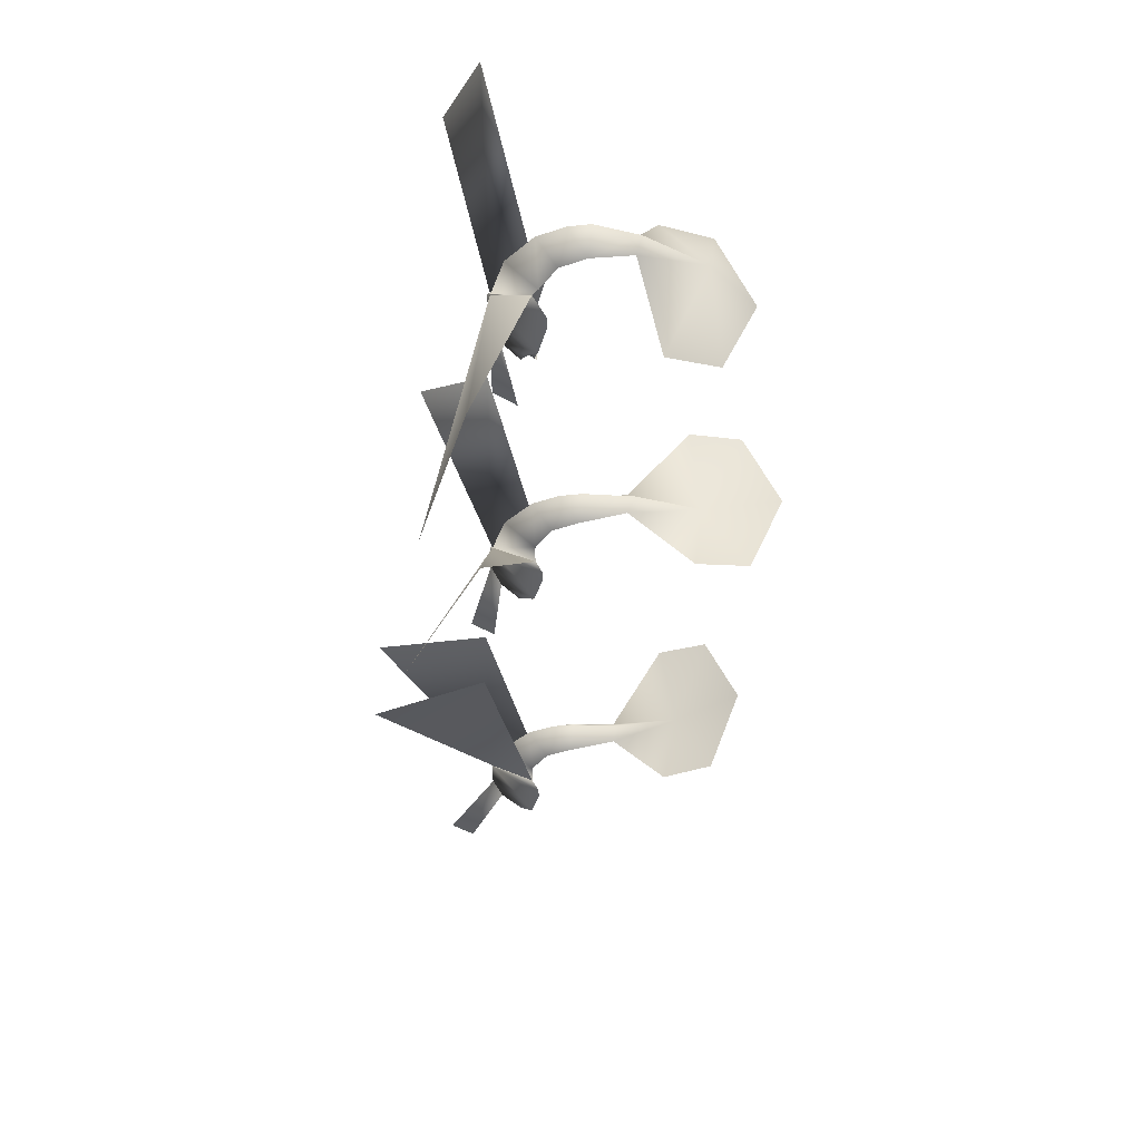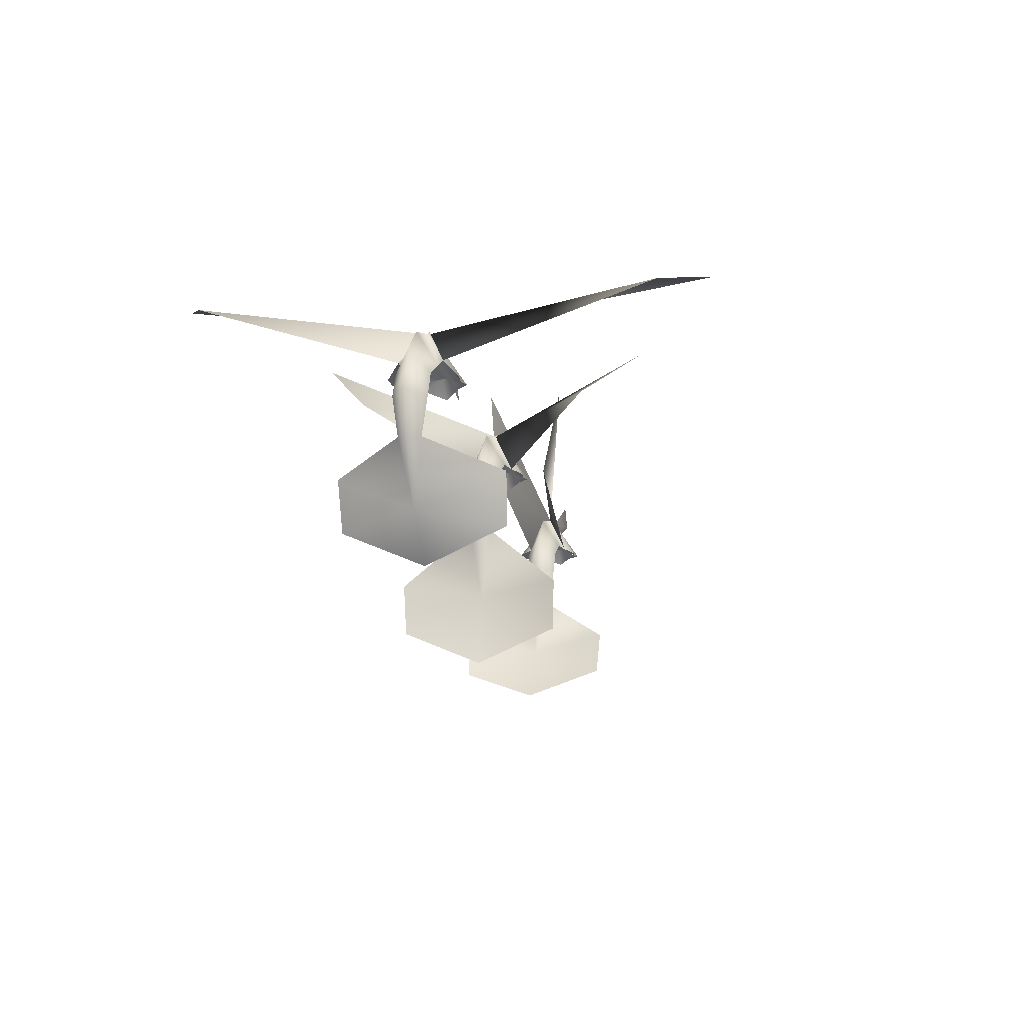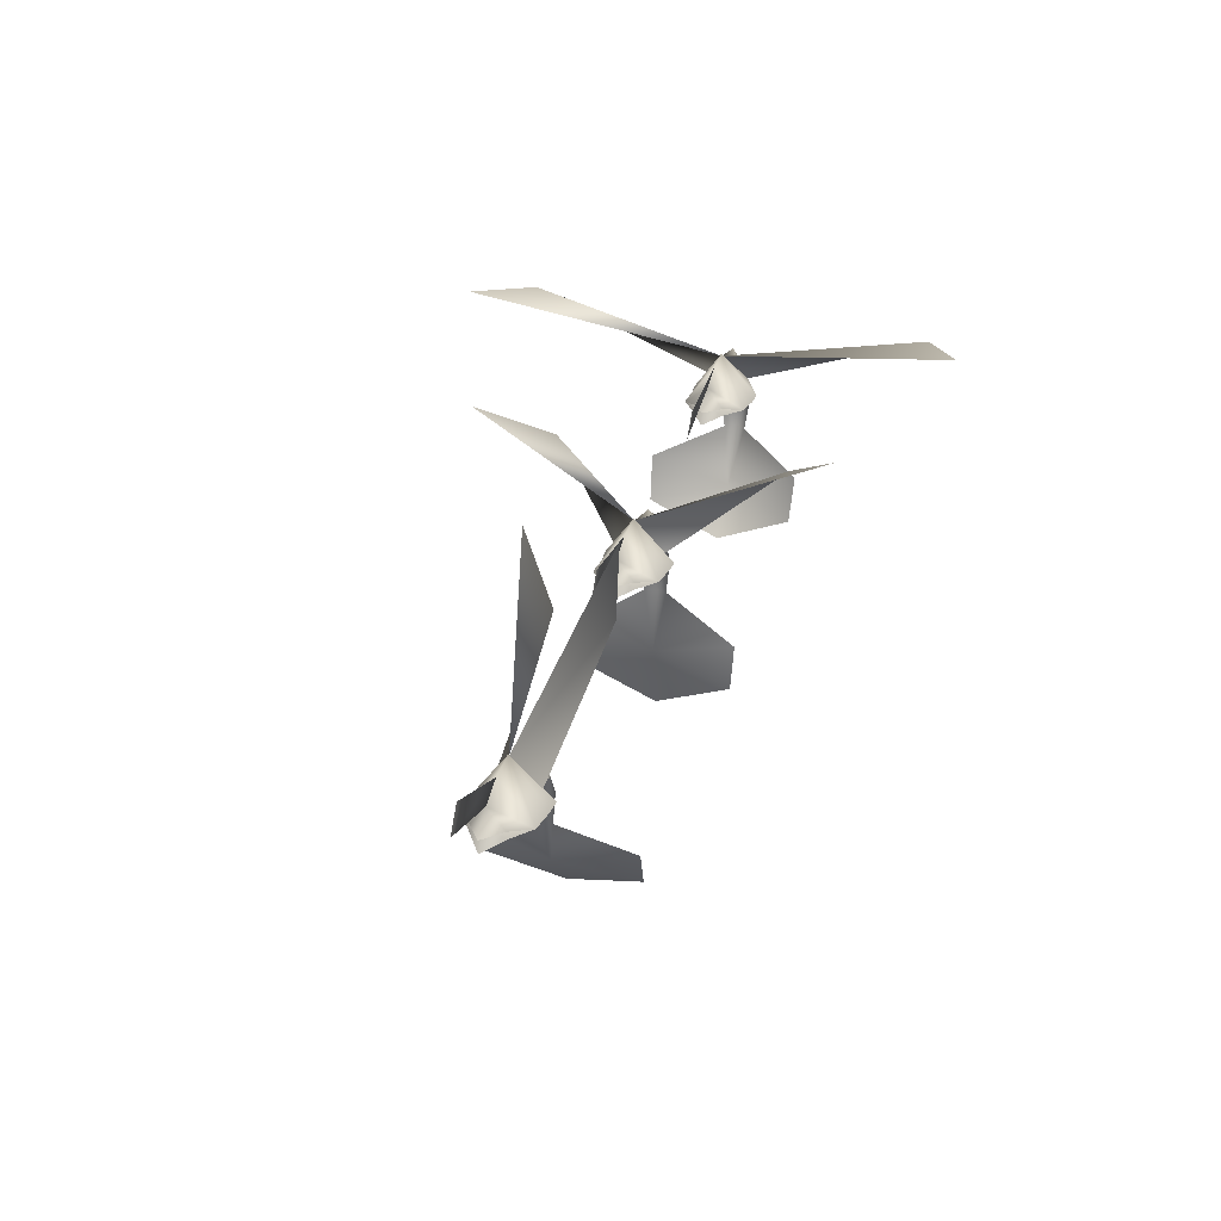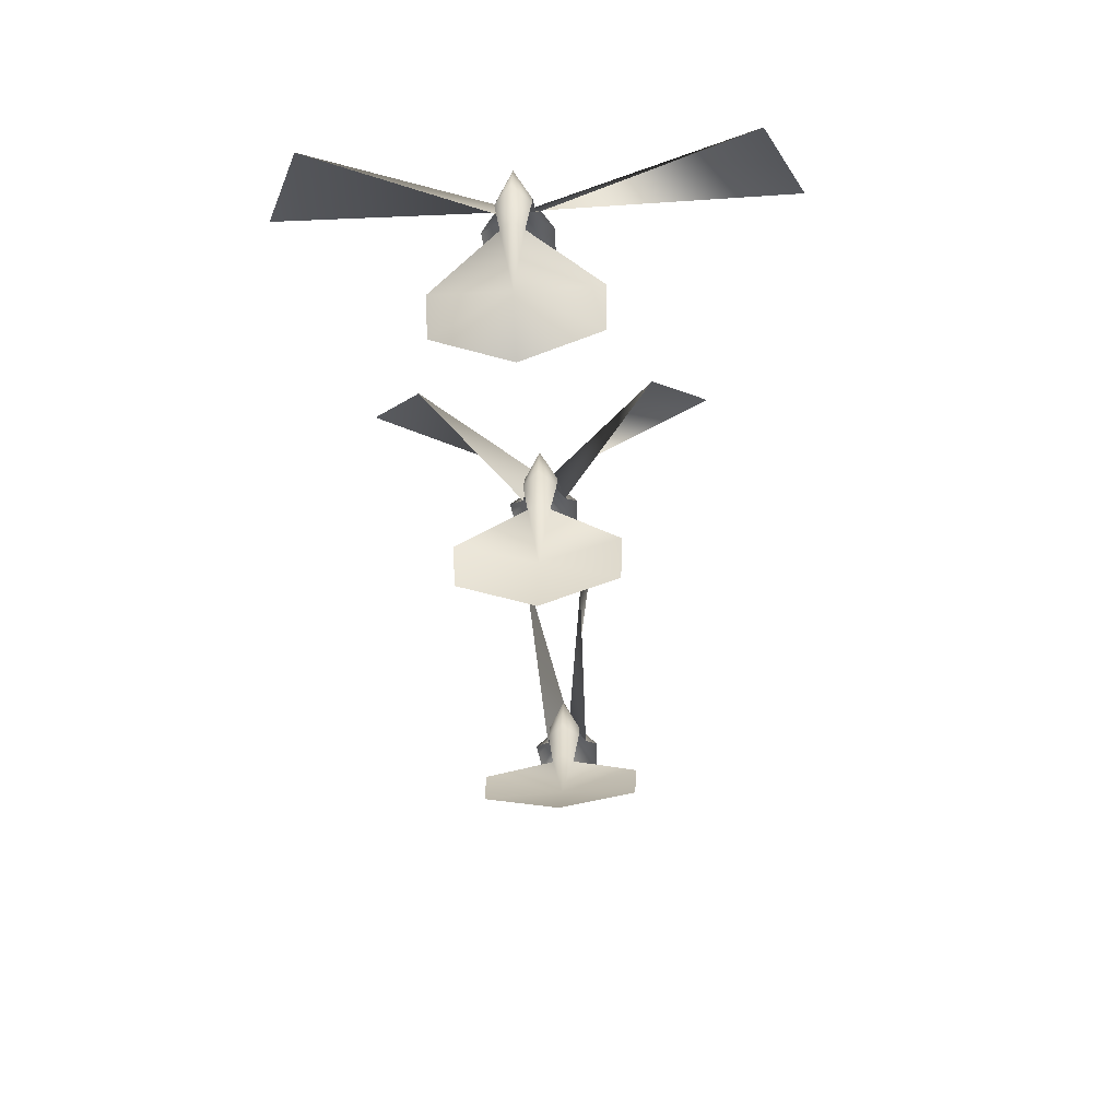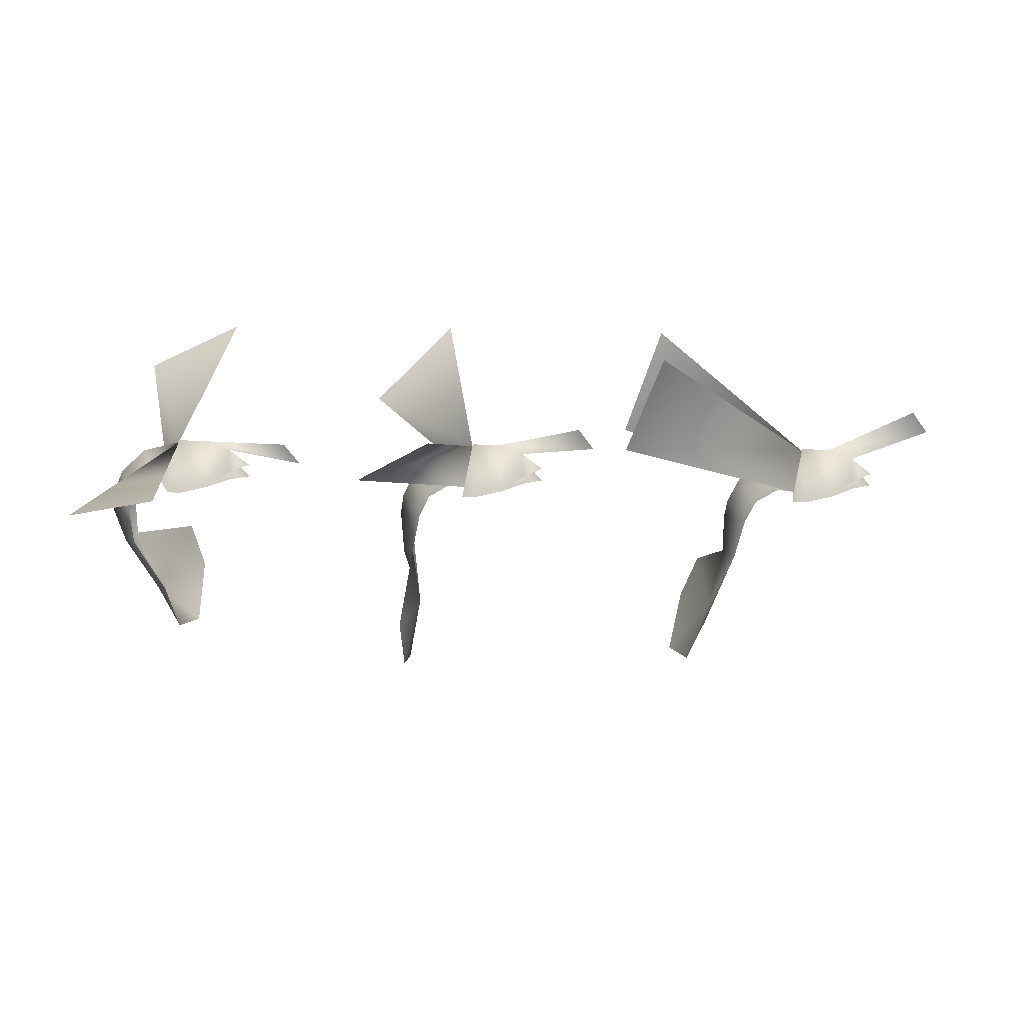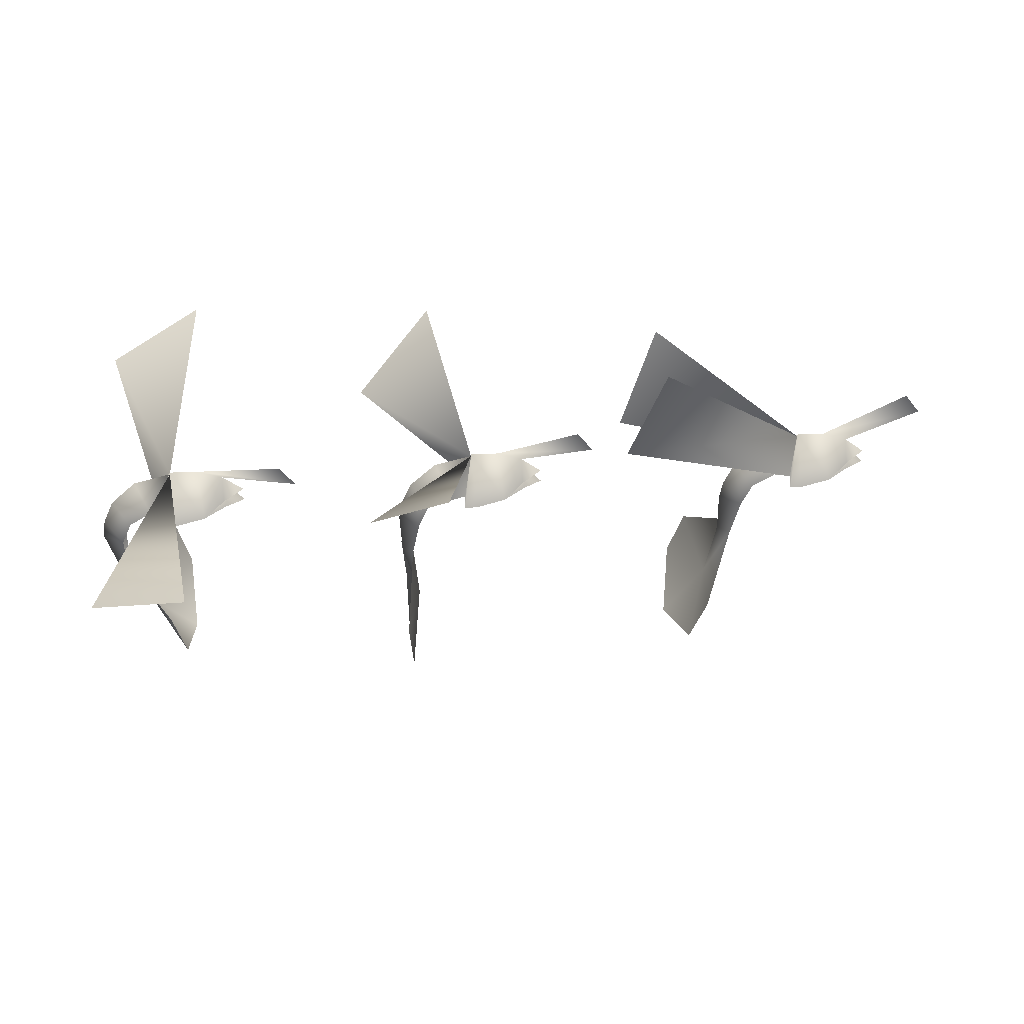
<metadata>
{"format":"obj","ext":"obj","renderer":"f3d","projection":"perspective","resolution":1024,"background":"white","views":[{"elev":-39.7,"azim":-91.2,"up":"+Z"},{"elev":-15.3,"azim":-79.3,"up":"+Y"},{"elev":35.5,"azim":106.7,"up":"+Y"},{"elev":-47.7,"azim":-86.2,"up":"+Y"},{"elev":24.9,"azim":2.1,"up":"+Y"},{"elev":39.3,"azim":-5.7,"up":"+Y"}]}
</metadata>
<code>
g default
v 3.364 -6.606 -6956
v -2.205 -16.09 -6953
v -2.234 -16.06 -6960
v -5.525 -9.735 -6957
v -14.7 -25.36 -6957
v -9.838 -24.85 -6953
v -9.838 -24.85 -6960
v -14.53 -35.05 -6957
v -11.76 -34.78 -6954
v -11.76 -34.7 -6959
v -17.22 -49.08 -6957
v -23.48 -55.8 -6940
v -23.48 -55.8 -6974
v -26.89 -62.34 -6957
v 1.392 -16.17 -6952
v 9.739 -6.787 -6956
v 1.375 -16.16 -6961
v 10.75 -16.11 -6963
v 10.75 -16.12 -6950
v 20.23 -15.97 -6956
v 15.48 -8.964 -6956
v 20.16 -12.84 -6956
v 17.03 -12.2 -6956
v -13.98 -20.87 -6957
v -7.355 -19.47 -6960
v -7.406 -19.51 -6953
v -11.48 -15.26 -6957
v 1.092 -17.55 -6949
v 1.108 -17.55 -6964
v -19.51 -45.52 -6974
v -19.51 -45.46 -6939
v 3.969 -17.76 -6949
v 3.976 -17.76 -6964
v 15.49 -13.8 -6953
v 15.49 -13.8 -6960
v 15.73 -15.44 -6953
v 15.73 -15.44 -6960
v 3.249 -7.188 -6956
v -31.2 18.89 -6948
v -39.44 -5.283 -6951
v -39.46 -5.283 -6963
v 1.375 -16.16 -6961
v 3.249 -7.188 -6956
v -31.2 18.89 -6966
v 32.73 -1.715 -6956
v 29.1 3.237 -6956
g pr_fx_crevette_C
f 2 15 38
f 38 1 17
f 4 27 2
f 6 26 27
f 3 27 4
f 27 25 7
f 8 9 6
f 6 5 8
f 7 8 5
f 8 7 10
f 9 8 11
f 8 10 11
f 30 13 11
f 11 12 31
f 12 11 14
f 13 14 11
f 11 10 30
f 19 16 1
f 1 38 15
f 38 17 3
f 29 1 33
f 18 1 16
f 32 19 1
f 36 20 23
f 18 23 37
f 18 16 21
f 19 21 16
f 18 21 35
f 34 22 21
f 7 5 24
f 6 24 5
f 27 3 25
f 2 27 26
f 7 24 27
f 6 27 24
f 1 29 17
f 1 15 28
f 31 9 11
f 28 32 1
f 33 1 18
f 19 34 21
f 35 21 22
f 19 36 23
f 37 23 20
f 4 38 3
f 2 38 4
f 38 40 15
f 40 38 39
f 41 43 42
f 43 41 44
f 45 46 16
f 16 21 45
g default
v -148.6 -6.606 -6956
v -154.1 -16.09 -6953
v -154.2 -16.06 -6960
v -157.5 -9.735 -6957
v -166.6 -25.36 -6957
v -161.8 -24.85 -6953
v -161.8 -24.85 -6960
v -164.2 -34.39 -6957
v -161.6 -33.51 -6954
v -161.6 -33.42 -6959
v -157.1 -47.24 -6957
v -148.3 -49.15 -6940
v -148.3 -49.15 -6974
v -147.2 -56.45 -6957
v -153.5 -14.86 -6952
v -142.2 -6.787 -6956
v -153.5 -14.86 -6961
v -141.2 -16.11 -6963
v -141.2 -16.12 -6950
v -131.7 -15.97 -6956
v -136.5 -8.964 -6956
v -131.8 -12.84 -6956
v -134.9 -12.2 -6956
v -165.9 -20.87 -6957
v -159.3 -19.47 -6960
v -159.3 -19.51 -6953
v -163.4 -15.26 -6957
v -150.8 -17.55 -6949
v -150.8 -17.55 -6964
v -151.2 -38.51 -6974
v -151.2 -38.46 -6939
v -148 -17.76 -6949
v -148 -17.76 -6964
v -136.4 -13.8 -6953
v -136.4 -13.8 -6960
v -136.2 -15.44 -6953
v -136.2 -15.44 -6960
v -148.7 -7.188 -6956
v -142.2 3.819 -6897
v -163.3 -4.174 -6906
v -163.9 -4.304 -7001
v -153.5 -14.86 -6961
v -148.7 -7.188 -6956
v -142.7 3.688 -7010
v -119.2 -12.34 -6956
v -122.8 -7.388 -6956
g pr_fx_crevette_A
f 48 61 84
f 84 47 63
f 50 73 48
f 52 72 73
f 49 73 50
f 73 71 53
f 54 55 52
f 52 51 54
f 53 54 51
f 54 53 56
f 55 54 57
f 54 56 57
f 76 59 57
f 57 58 77
f 58 57 60
f 59 60 57
f 57 56 76
f 65 62 47
f 47 84 61
f 84 63 49
f 75 47 79
f 64 47 62
f 78 65 47
f 82 66 69
f 64 69 83
f 64 62 67
f 65 67 62
f 64 67 81
f 80 68 67
f 53 51 70
f 52 70 51
f 73 49 71
f 48 73 72
f 53 70 73
f 52 73 70
f 47 75 63
f 47 61 74
f 77 55 57
f 74 78 47
f 79 47 64
f 65 80 67
f 81 67 68
f 65 82 69
f 83 69 66
f 50 84 49
f 48 84 50
f 84 86 61
f 86 84 85
f 87 89 88
f 89 87 90
f 91 92 62
f 62 67 91
g default
v -76.57 -6.606 -6956
v -82.14 -16.09 -6953
v -82.17 -16.06 -6960
v -85.46 -9.735 -6957
v -94.63 -25.36 -6957
v -89.77 -24.85 -6953
v -89.77 -24.85 -6960
v -94.07 -36.24 -6957
v -91.69 -34.78 -6954
v -91.73 -34.7 -6959
v -90.33 -50.02 -6957
v -93.02 -58.81 -6940
v -93.02 -58.81 -6974
v -93.21 -66.18 -6957
v -78.54 -16.17 -6952
v -70.2 -6.787 -6956
v -78.56 -16.16 -6961
v -69.19 -16.11 -6963
v -69.19 -16.12 -6950
v -59.7 -15.97 -6956
v -64.46 -8.964 -6956
v -59.77 -12.84 -6956
v -62.91 -12.2 -6956
v -93.91 -20.87 -6957
v -87.29 -19.47 -6960
v -87.34 -19.51 -6953
v -91.41 -15.26 -6957
v -78.84 -17.55 -6949
v -78.83 -17.55 -6964
v -93.96 -47.83 -6974
v -93.98 -47.78 -6939
v -75.96 -17.76 -6949
v -75.96 -17.76 -6964
v -64.44 -13.8 -6953
v -64.45 -13.8 -6960
v -64.2 -15.44 -6953
v -64.21 -15.44 -6960
v -76.68 -7.188 -6956
v -84.4 9.248 -6919
v -102.1 -5.608 -6931
v -102.1 -5.608 -6983
v -78.56 -16.16 -6961
v -76.68 -7.188 -6956
v -84.4 9.248 -6996
v -47.21 -7.378 -6956
v -50.83 -2.426 -6956
g pr_fx_crevette_B
f 94 107 130
f 130 93 109
f 96 119 94
f 98 118 119
f 95 119 96
f 119 117 99
f 100 101 98
f 98 97 100
f 99 100 97
f 100 99 102
f 101 100 103
f 100 102 103
f 122 105 103
f 103 104 123
f 104 103 106
f 105 106 103
f 103 102 122
f 111 108 93
f 93 130 107
f 130 109 95
f 121 93 125
f 110 93 108
f 124 111 93
f 128 112 115
f 110 115 129
f 110 108 113
f 111 113 108
f 110 113 127
f 126 114 113
f 99 97 116
f 98 116 97
f 119 95 117
f 94 119 118
f 99 116 119
f 98 119 116
f 93 121 109
f 93 107 120
f 123 101 103
f 120 124 93
f 125 93 110
f 111 126 113
f 127 113 114
f 111 128 115
f 129 115 112
f 96 130 95
f 94 130 96
f 130 132 107
f 132 130 131
f 133 135 134
f 135 133 136
f 137 138 108
f 108 113 137

</code>
